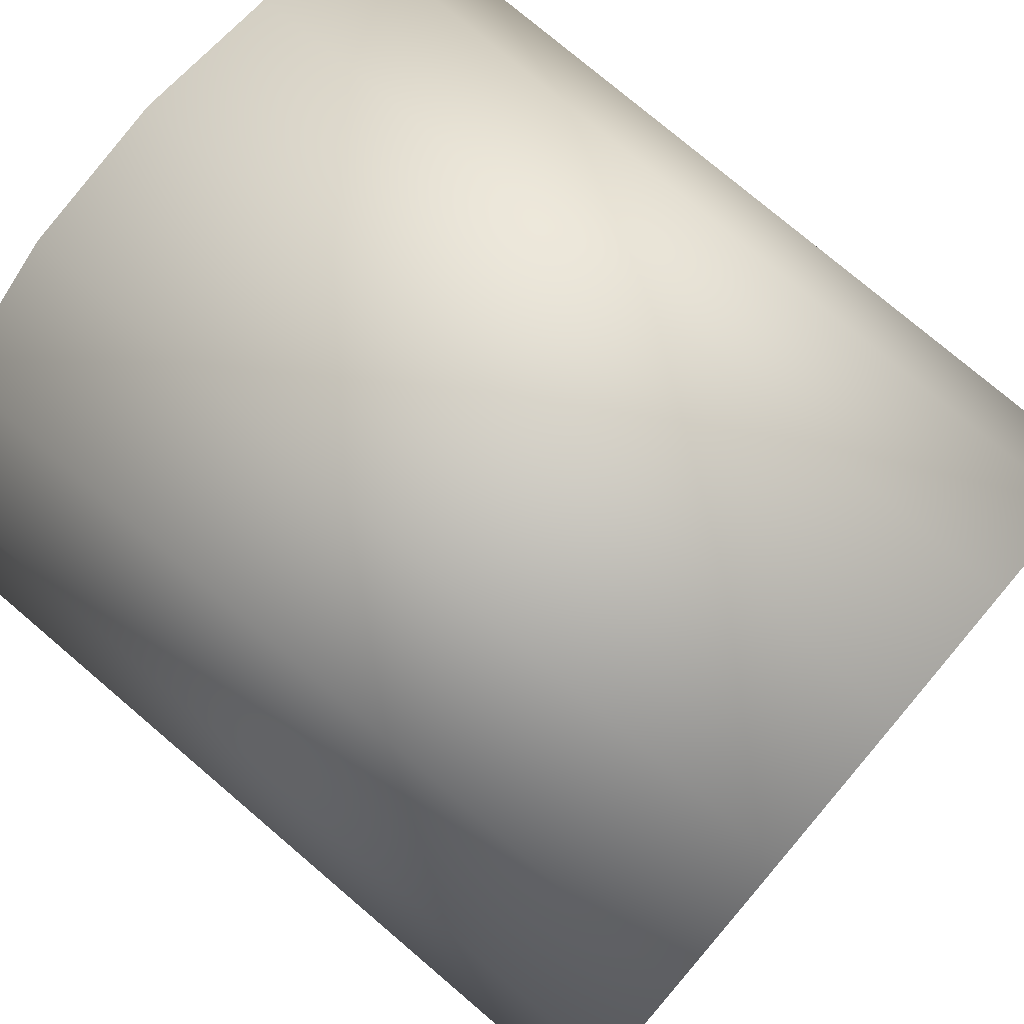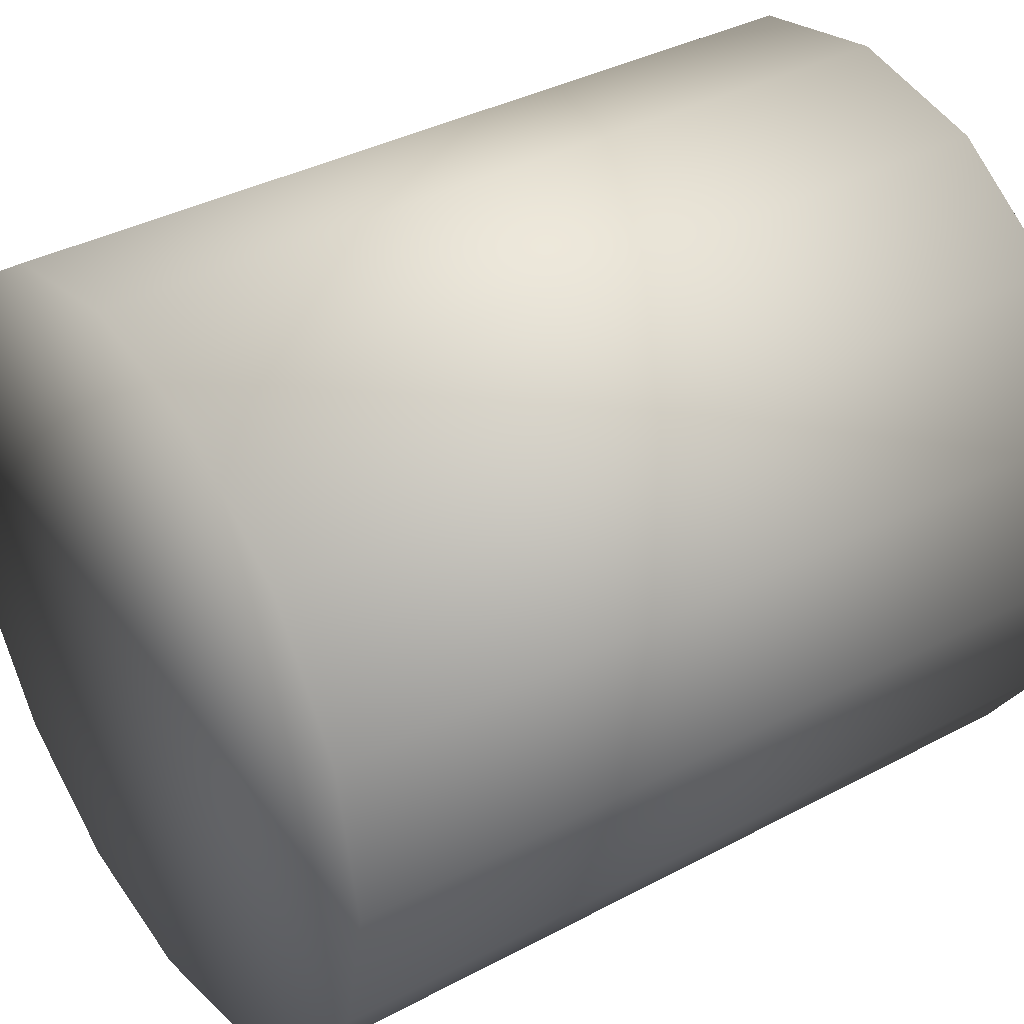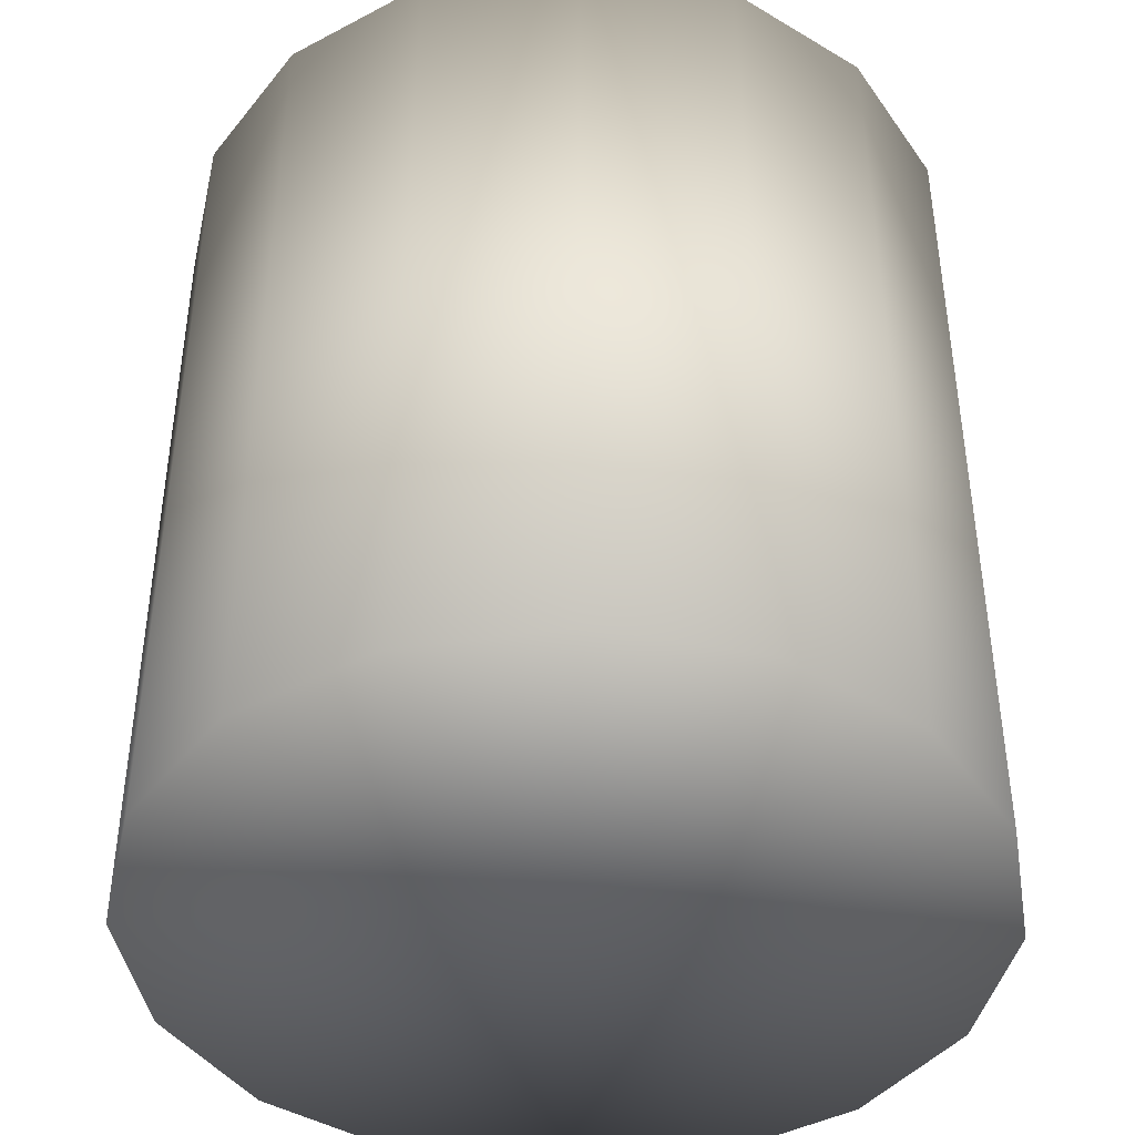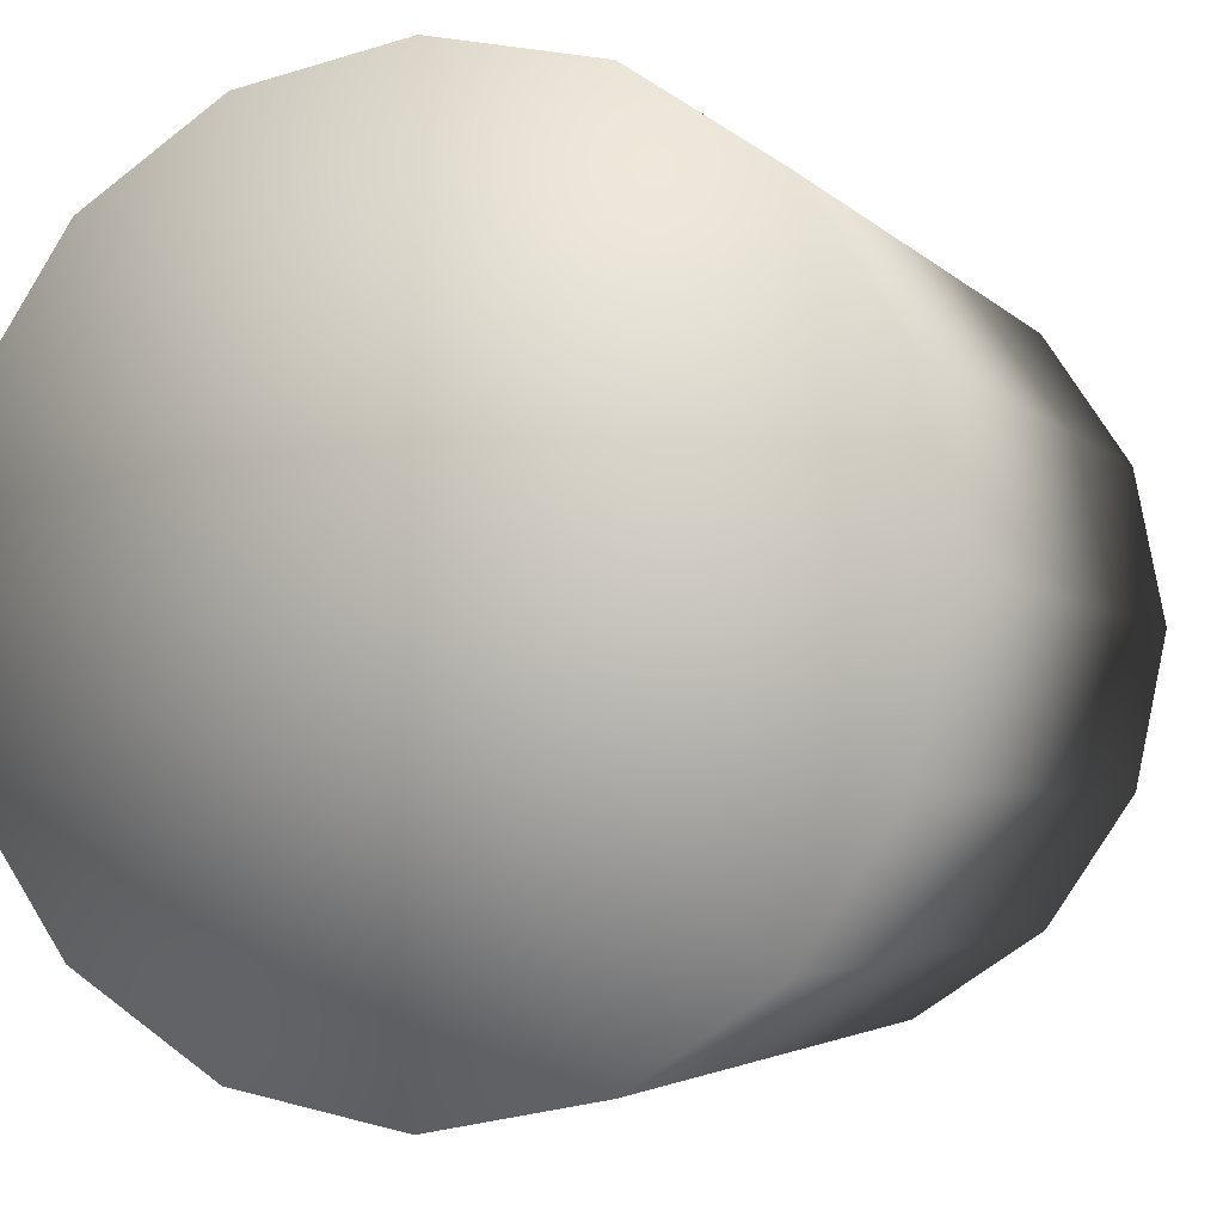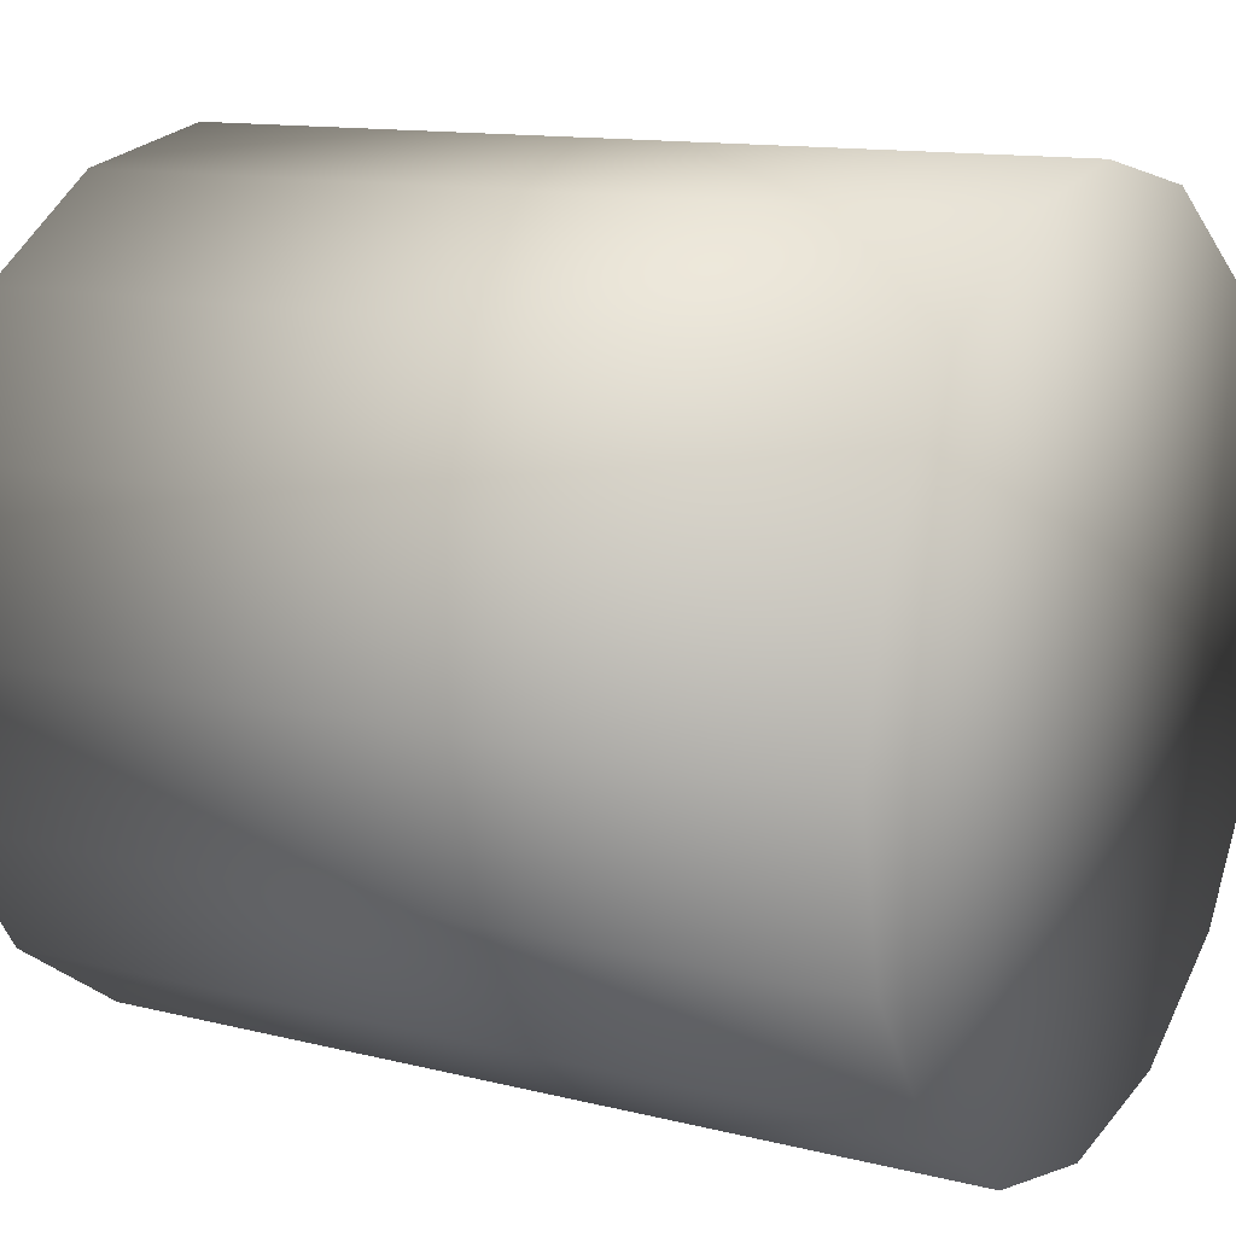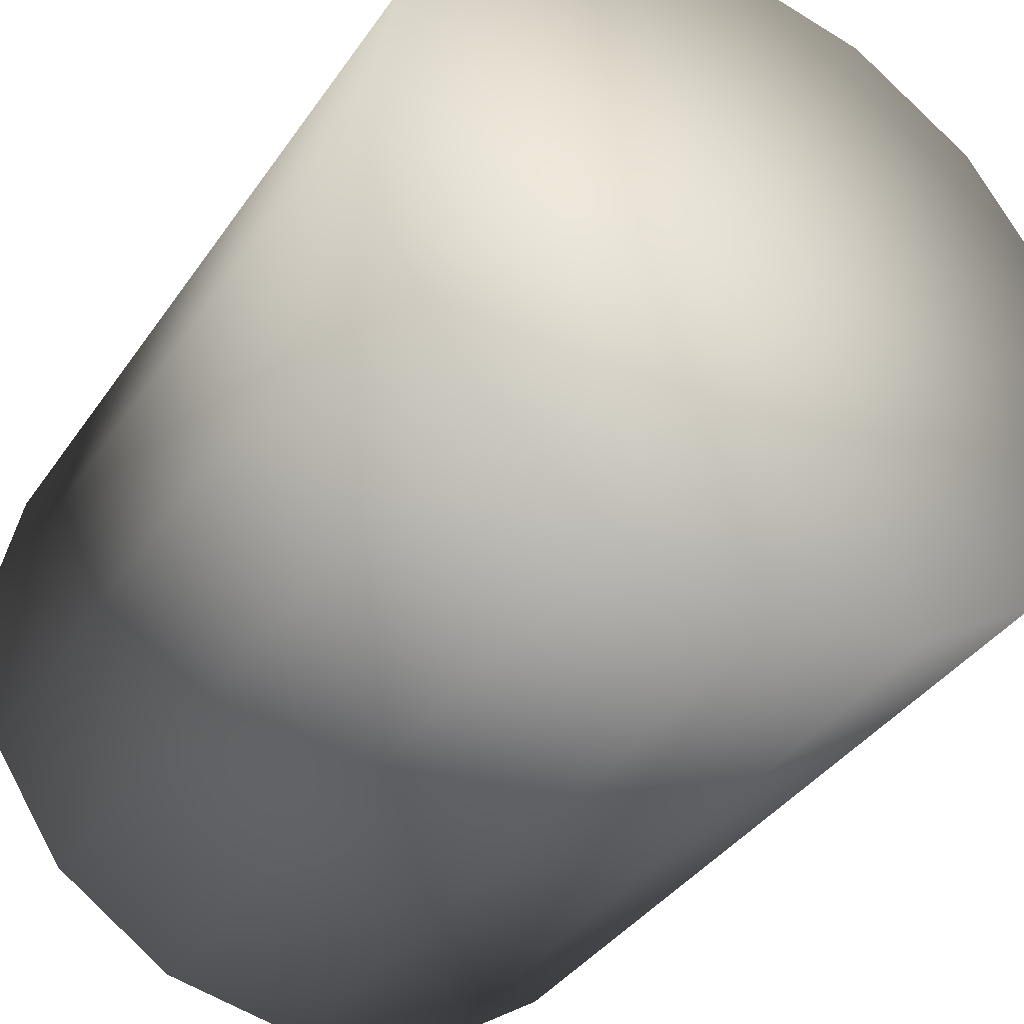
<metadata>
{"format":"obj","ext":"obj","renderer":"f3d","projection":"perspective","resolution":1024,"background":"white","views":[{"elev":76.5,"azim":-49.6,"up":"+Z"},{"elev":37.4,"azim":55.7,"up":"+Z"},{"elev":-42.5,"azim":110.9,"up":"+Y"},{"elev":-3.3,"azim":-160.7,"up":"+Z"},{"elev":12.3,"azim":-59.3,"up":"+Z"},{"elev":-38.1,"azim":-30.6,"up":"+Z"}]}
</metadata>
<code>
v  0 0 -0
v  0.495 0 -0.495
v  0.6467 0 -0.2679
v  0.7 0 -0
v  -0 0 -0.7
v  0.2679 0 -0.6467
v  -0.495 0 -0.495
v  -0.2679 0 -0.6467
v  -0.7 0 -0
v  -0.6467 0 -0.2679
v  -0.495 0 0.495
v  -0.6467 0 0.2679
v  0 0 0.7
v  -0.2679 0 0.6467
v  0.495 0 0.495
v  0.2679 0 0.6467
v  0.6467 0 0.2679
v  0.6467 1.5 -0.2679
v  0.7 1.5 -0
v  0.495 1.5 -0.495
v  0.2679 1.5 -0.6467
v  -0 1.5 -0.7
v  -0.2679 1.5 -0.6467
v  -0.495 1.5 -0.495
v  -0.6467 1.5 -0.2679
v  -0.7 1.5 -0
v  -0.6467 1.5 0.2679
v  -0.495 1.5 0.495
v  -0.2679 1.5 0.6467
v  0 1.5 0.7
v  0.2679 1.5 0.6467
v  0.495 1.5 0.495
v  0.6467 1.5 0.2679
v  0 1.5 -0
o Cylinder001
g Cylinder001
f 1 2 3 4
f 1 5 6 2
f 1 7 8 5
f 1 9 10 7
f 1 11 12 9
f 1 13 14 11
f 1 15 16 13
f 1 4 17 15
f 4 3 18 19
f 3 2 20 18
f 2 6 21 20
f 6 5 22 21
f 5 8 23 22
f 8 7 24 23
f 7 10 25 24
f 10 9 26 25
f 9 12 27 26
f 12 11 28 27
f 11 14 29 28
f 14 13 30 29
f 13 16 31 30
f 16 15 32 31
f 15 17 33 32
f 17 4 19 33
f 34 33 19 18
f 34 18 20 21
f 34 21 22 23
f 34 23 24 25
f 34 25 26 27
f 34 27 28 29
f 34 29 30 31
f 34 31 32 33

</code>
